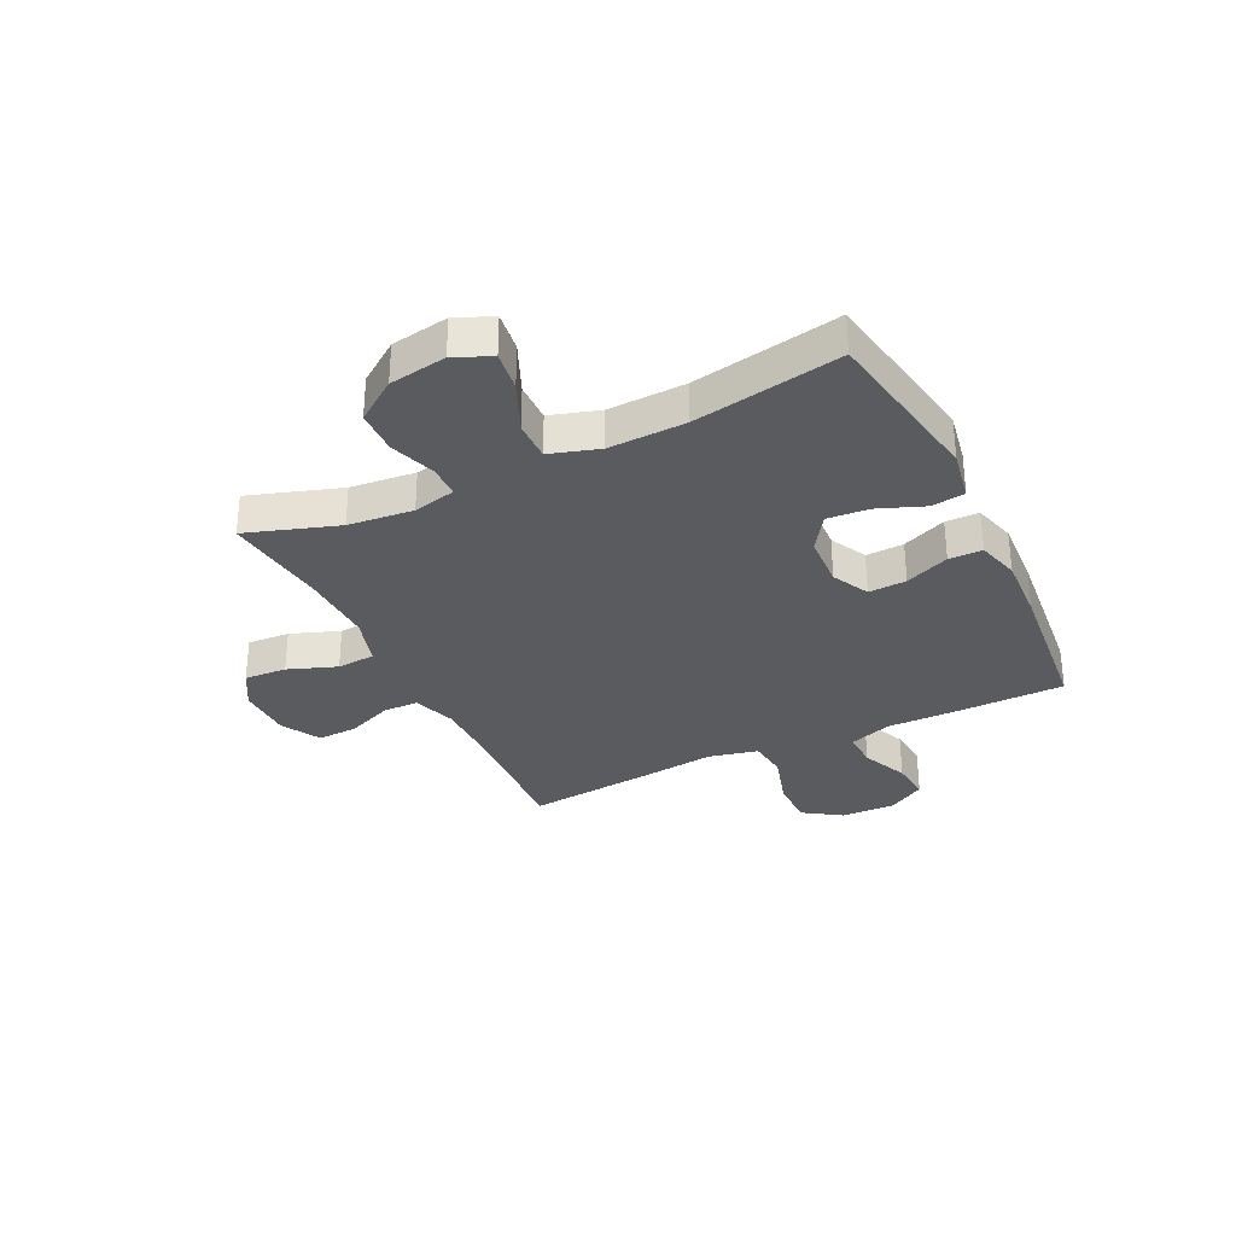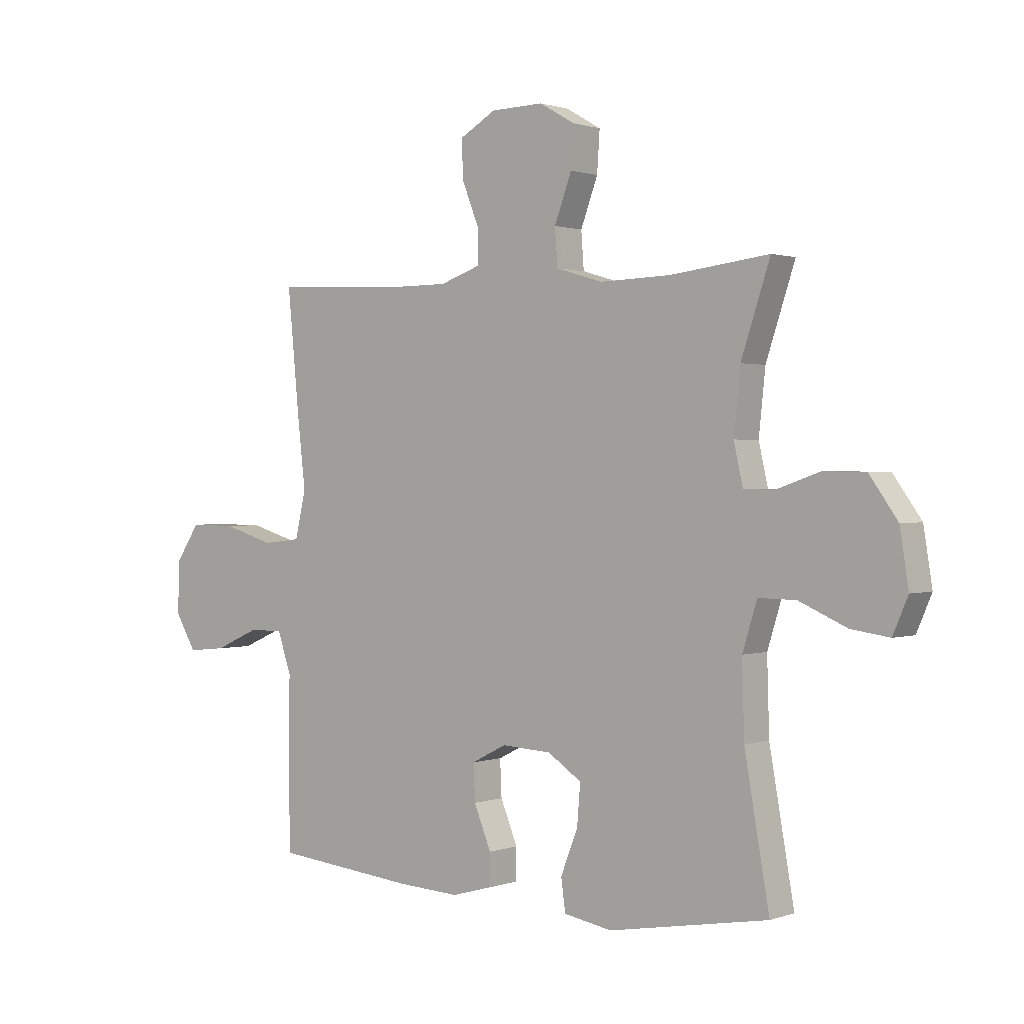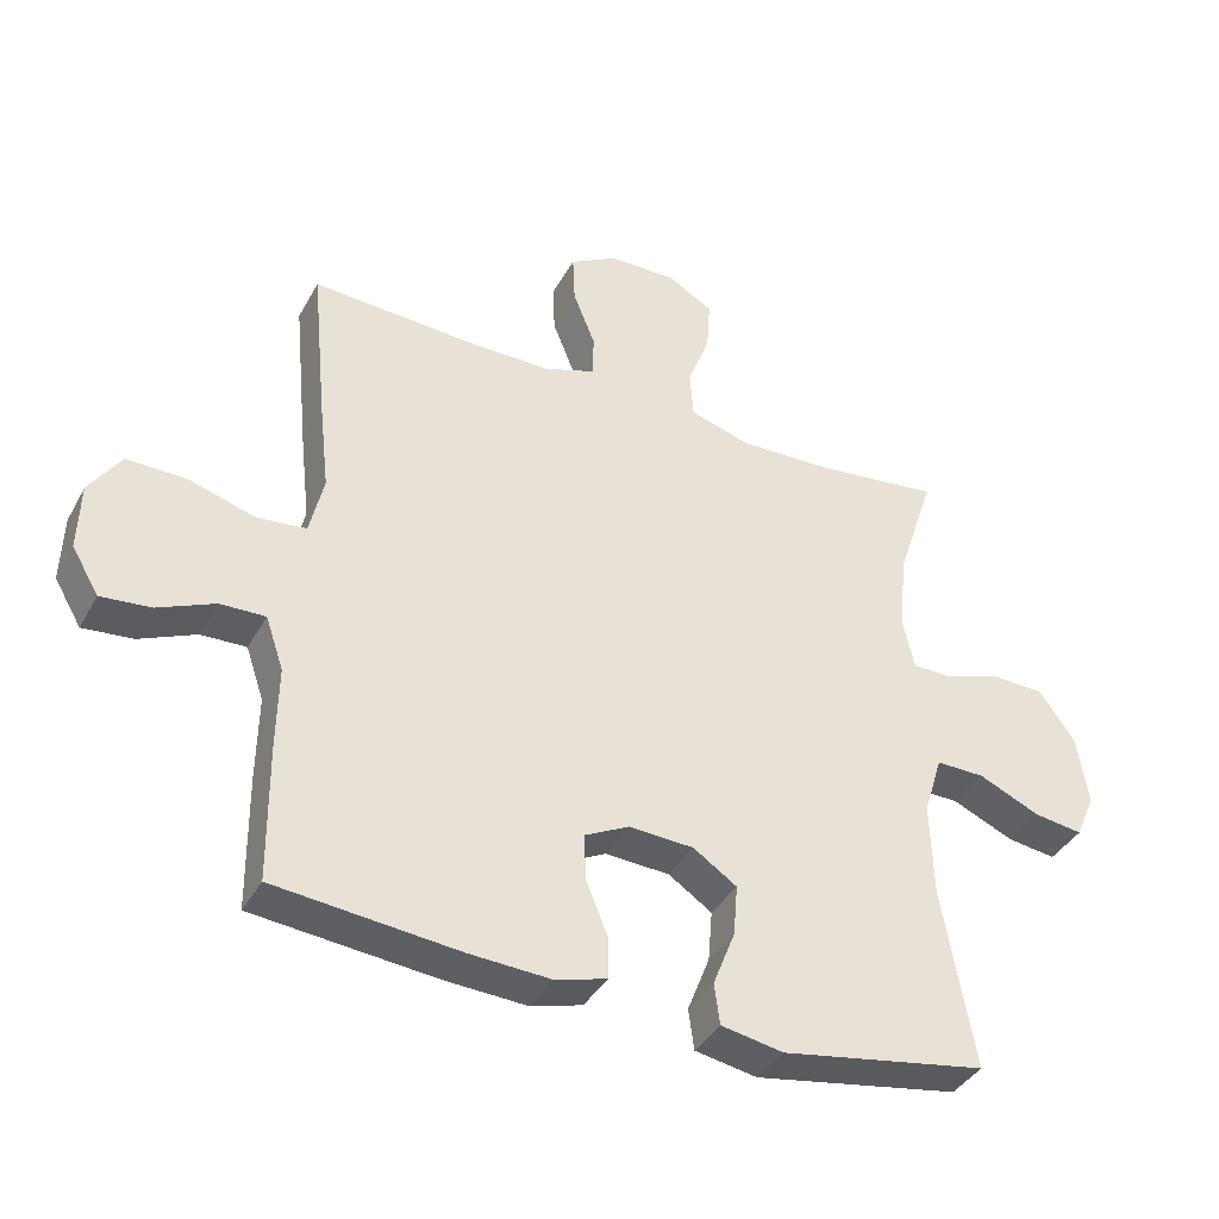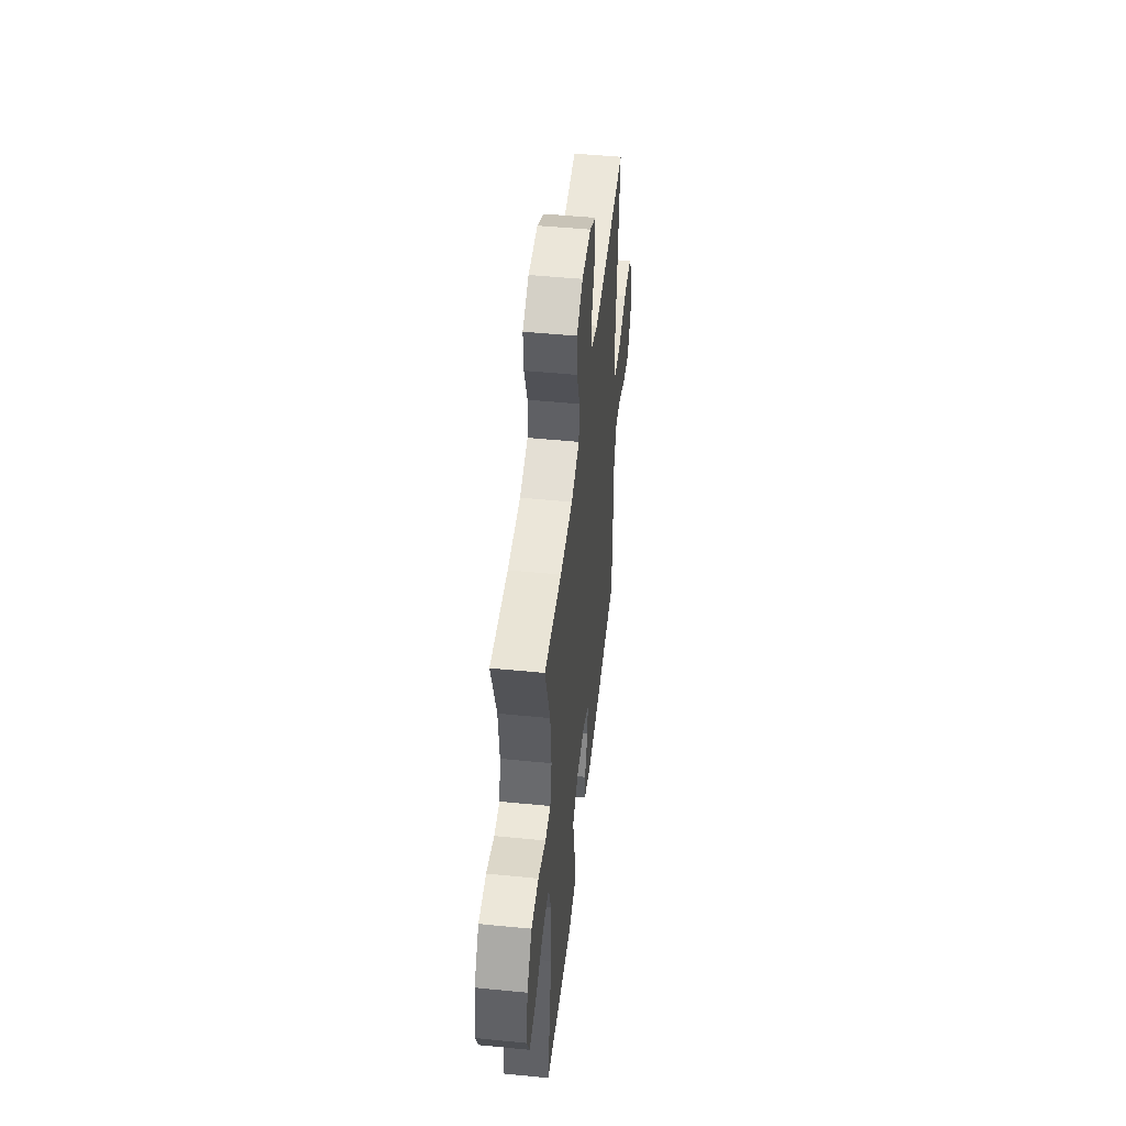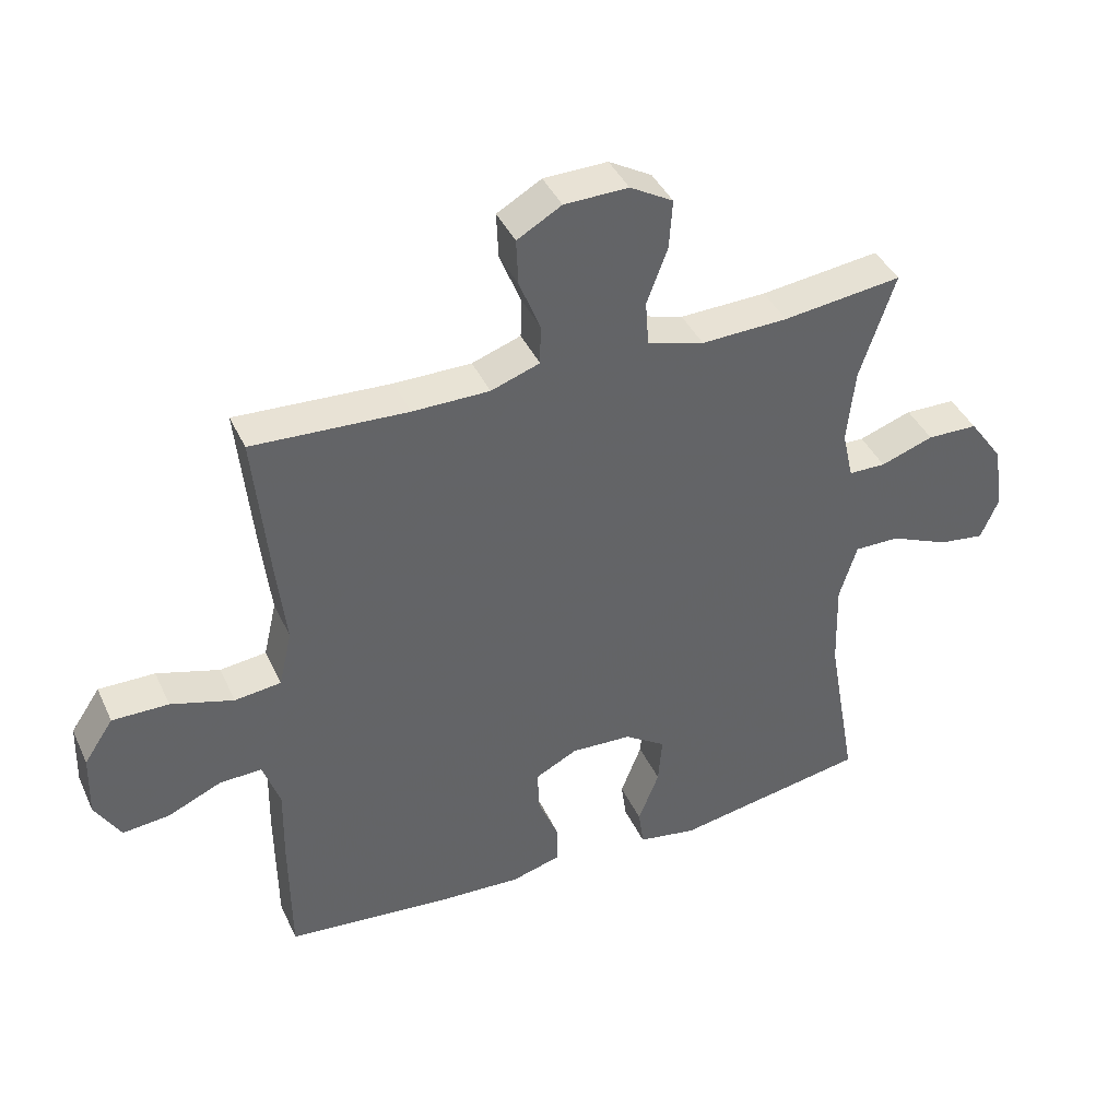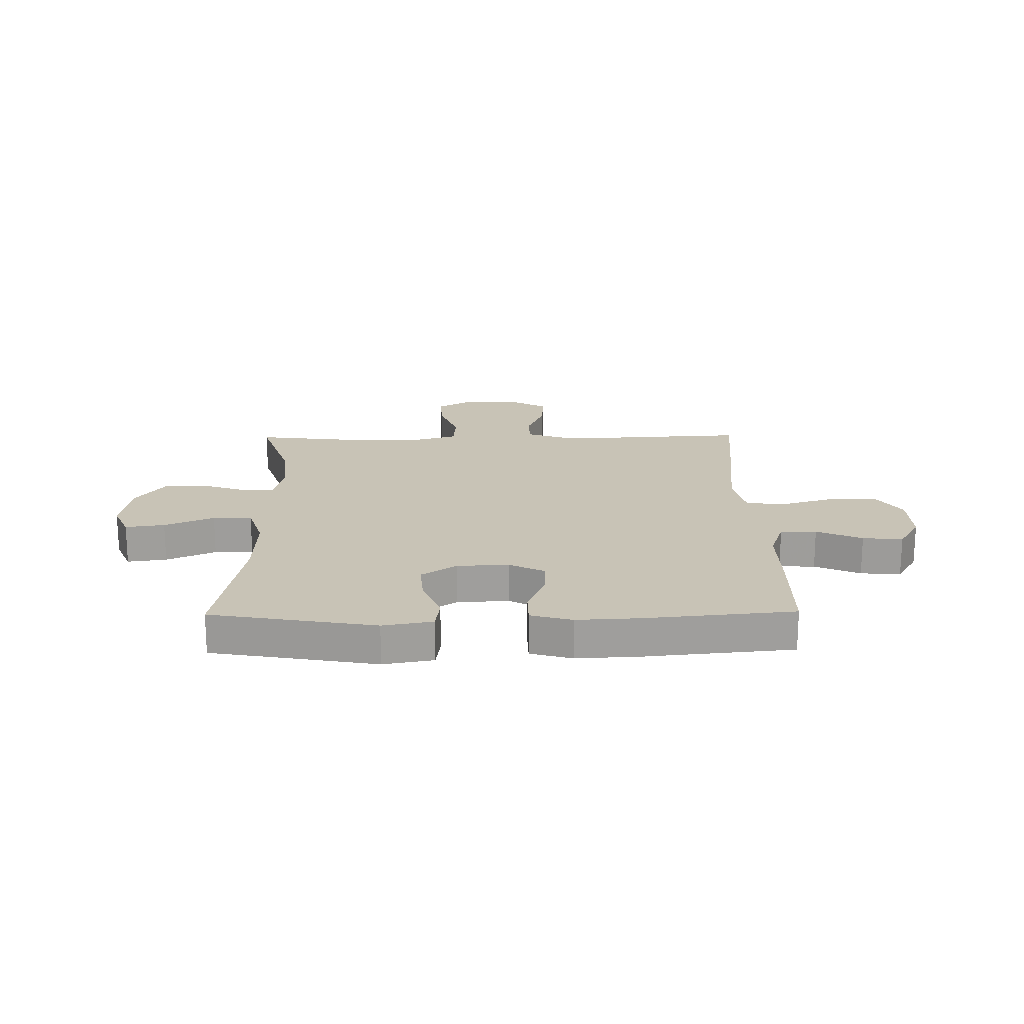
<metadata>
{"format":"obj","ext":"obj","renderer":"f3d","projection":"perspective","resolution":1024,"background":"white","views":[{"elev":-32.0,"azim":116.0,"up":"+Y"},{"elev":1.0,"azim":38.7,"up":"+Z"},{"elev":-38.8,"azim":-26.3,"up":"+Z"},{"elev":48.9,"azim":96.3,"up":"+Z"},{"elev":41.0,"azim":-23.4,"up":"+Z"},{"elev":19.5,"azim":179.2,"up":"+Y"}]}
</metadata>
<code>
v -0.5 0.07 -0.5
v -0.502 0.07 -0.304
v -0.5 0.07 -0.184
v -0.526 0.07 -0.108
v -0.591 0.07 -0.11
v -0.673 0.07 -0.146
v -0.745 0.07 -0.153
v -0.784 0.07 -0.087
v -0.781 0.07 0.01
v -0.736 0.07 0.077
v -0.65 0.07 0.076
v -0.554 0.07 0.047
v -0.483 0.07 0.055
v -0.463 0.07 0.142
v -0.478 0.07 0.274
v -0.5 0.07 0.5
v -0.262 0.07 0.487
v -0.144 0.07 0.487
v -0.069 0.07 0.513
v -0.068 0.07 0.575
v -0.1 0.07 0.655
v -0.103 0.07 0.726
v -0.035 0.07 0.765
v 0.063 0.07 0.767
v 0.129 0.07 0.729
v 0.124 0.07 0.654
v 0.092 0.07 0.568
v 0.097 0.07 0.5
v 0.184 0.07 0.474
v 0.317 0.07 0.478
v 0.5 0.07 0.5
v 0.446 0.07 0.338
v 0.434 0.07 0.223
v 0.451 0.07 0.148
v 0.508 0.07 0.147
v 0.589 0.07 0.175
v 0.667 0.07 0.173
v 0.719 0.07 0.1
v 0.735 0.07 -0.001
v 0.707 0.07 -0.066
v 0.636 0.07 -0.056
v 0.547 0.07 -0.017
v 0.477 0.07 -0.016
v 0.45 0.07 -0.103
v 0.454 0.07 -0.239
v 0.5 0.07 -0.5
v 0.203 0.07 -0.552
v 0.113 0.07 -0.536
v 0.105 0.07 -0.477
v 0.137 0.07 -0.395
v 0.143 0.07 -0.321
v 0.08 0.07 -0.279
v -0.013 0.07 -0.274
v -0.078 0.07 -0.307
v -0.075 0.07 -0.374
v -0.043 0.07 -0.452
v -0.044 0.07 -0.511
v -0.119 0.07 -0.532
v -0.236 0.07 -0.526
v -0.5 0 -0.5
v -0.502 0 -0.304
v -0.5 0 -0.184
v -0.526 0 -0.108
v -0.591 0 -0.11
v -0.673 0 -0.146
v -0.745 0 -0.153
v -0.784 0 -0.087
v -0.781 0 0.01
v -0.736 0 0.077
v -0.65 0 0.076
v -0.554 0 0.047
v -0.483 0 0.055
v -0.463 0 0.142
v -0.478 0 0.274
v -0.5 0 0.5
v -0.262 0 0.487
v -0.144 0 0.487
v -0.069 0 0.513
v -0.068 0 0.575
v -0.1 0 0.655
v -0.103 0 0.726
v -0.035 0 0.765
v 0.063 0 0.767
v 0.129 0 0.729
v 0.124 0 0.654
v 0.092 0 0.568
v 0.097 0 0.5
v 0.184 0 0.474
v 0.317 0 0.478
v 0.5 0 0.5
v 0.446 0 0.338
v 0.434 0 0.223
v 0.451 0 0.148
v 0.508 0 0.147
v 0.589 0 0.175
v 0.667 0 0.173
v 0.719 0 0.1
v 0.735 0 -0.001
v 0.707 0 -0.066
v 0.636 0 -0.056
v 0.547 0 -0.017
v 0.477 0 -0.016
v 0.45 0 -0.103
v 0.454 0 -0.239
v 0.5 0 -0.5
v 0.203 0 -0.552
v 0.113 0 -0.536
v 0.105 0 -0.477
v 0.137 0 -0.395
v 0.143 0 -0.321
v 0.08 0 -0.279
v -0.013 0 -0.274
v -0.078 0 -0.307
v -0.075 0 -0.374
v -0.043 0 -0.452
v -0.044 0 -0.511
v -0.119 0 -0.532
v -0.236 0 -0.526
f 1 2 3
f 59 1 3
f 58 59 3
f 57 58 3
f 56 57 3
f 55 56 3
f 54 55 3 4
f 53 54 4
f 52 53 4
f 48 49 50
f 47 48 50
f 46 47 50
f 45 46 50
f 44 45 50 51
f 43 44 51 52
f 40 41 42
f 39 40 42
f 38 39 42
f 37 38 42
f 36 37 42
f 35 36 42
f 34 35 42 43
f 43 52 4
f 34 43 4
f 33 34 4
f 30 31 32
f 33 4 5
f 32 33 5
f 30 32 5
f 29 30 5
f 25 26 27
f 24 25 27
f 23 24 27
f 22 23 27
f 21 22 27
f 20 21 27
f 19 20 27 28
f 28 29 5
f 19 28 5
f 18 19 5
f 14 15 16 17
f 13 14 17 18
f 10 11 12
f 9 10 12
f 8 9 12
f 7 8 12
f 6 7 12
f 5 6 12
f 5 12 13
f 5 13 18
f 62 61 60
f 62 60 118
f 62 118 117
f 62 117 116
f 62 116 115
f 62 115 114
f 63 62 114 113
f 63 113 112
f 63 112 111
f 109 108 107
f 109 107 106
f 109 106 105
f 109 105 104
f 110 109 104 103
f 111 110 103 102
f 101 100 99
f 101 99 98
f 101 98 97
f 101 97 96
f 101 96 95
f 101 95 94
f 102 101 94 93
f 63 111 102
f 63 102 93
f 63 93 92
f 91 90 89
f 64 63 92
f 64 92 91
f 64 91 89
f 64 89 88
f 86 85 84
f 86 84 83
f 86 83 82
f 86 82 81
f 86 81 80
f 86 80 79
f 87 86 79 78
f 64 88 87
f 64 87 78
f 64 78 77
f 76 75 74 73
f 77 76 73 72
f 71 70 69
f 71 69 68
f 71 68 67
f 71 67 66
f 71 66 65
f 71 65 64
f 72 71 64
f 77 72 64
f 1 60 61 2
f 2 61 62 3
f 3 62 63 4
f 4 63 64 5
f 5 64 65 6
f 6 65 66 7
f 7 66 67 8
f 8 67 68 9
f 9 68 69 10
f 10 69 70 11
f 11 70 71 12
f 12 71 72 13
f 13 72 73 14
f 14 73 74 15
f 15 74 75 16
f 16 75 76 17
f 17 76 77 18
f 18 77 78 19
f 19 78 79 20
f 20 79 80 21
f 21 80 81 22
f 22 81 82 23
f 23 82 83 24
f 24 83 84 25
f 25 84 85 26
f 26 85 86 27
f 27 86 87 28
f 28 87 88 29
f 29 88 89 30
f 30 89 90 31
f 31 90 91 32
f 32 91 92 33
f 33 92 93 34
f 34 93 94 35
f 35 94 95 36
f 36 95 96 37
f 37 96 97 38
f 38 97 98 39
f 39 98 99 40
f 40 99 100 41
f 41 100 101 42
f 42 101 102 43
f 43 102 103 44
f 44 103 104 45
f 45 104 105 46
f 46 105 106 47
f 47 106 107 48
f 48 107 108 49
f 49 108 109 50
f 50 109 110 51
f 51 110 111 52
f 52 111 112 53
f 53 112 113 54
f 54 113 114 55
f 55 114 115 56
f 56 115 116 57
f 57 116 117 58
f 58 117 118 59
f 59 118 60 1

</code>
